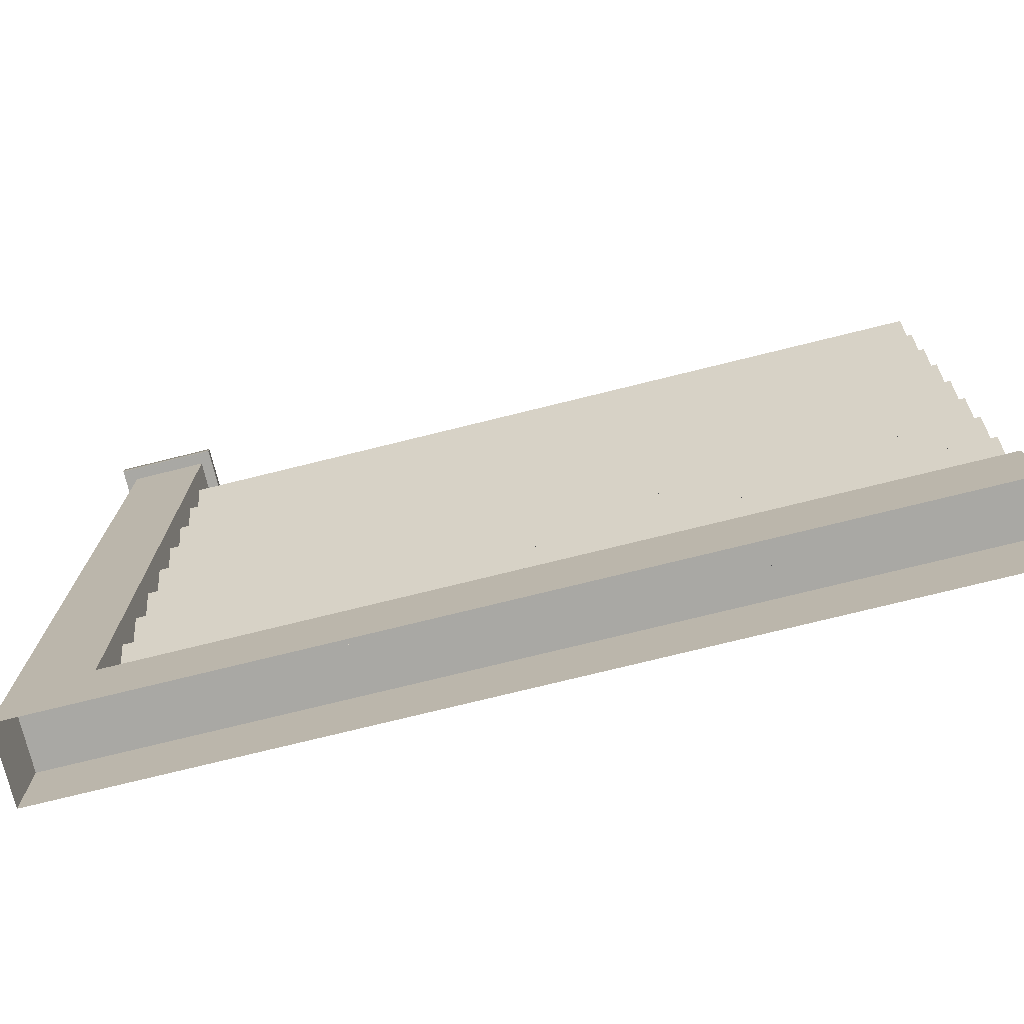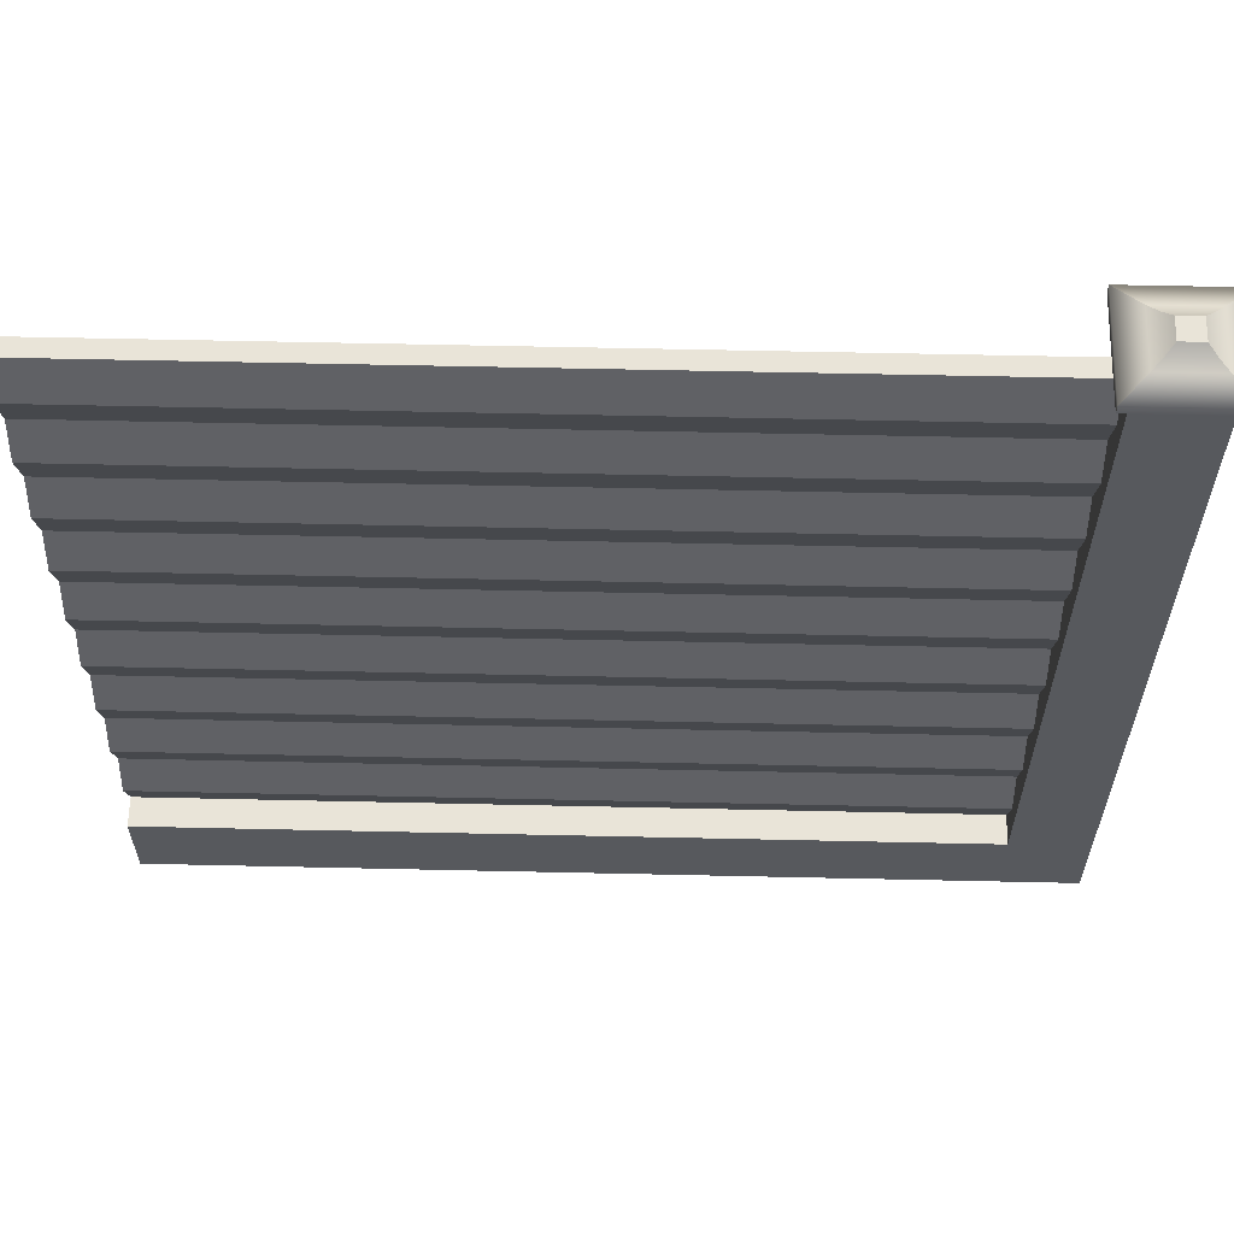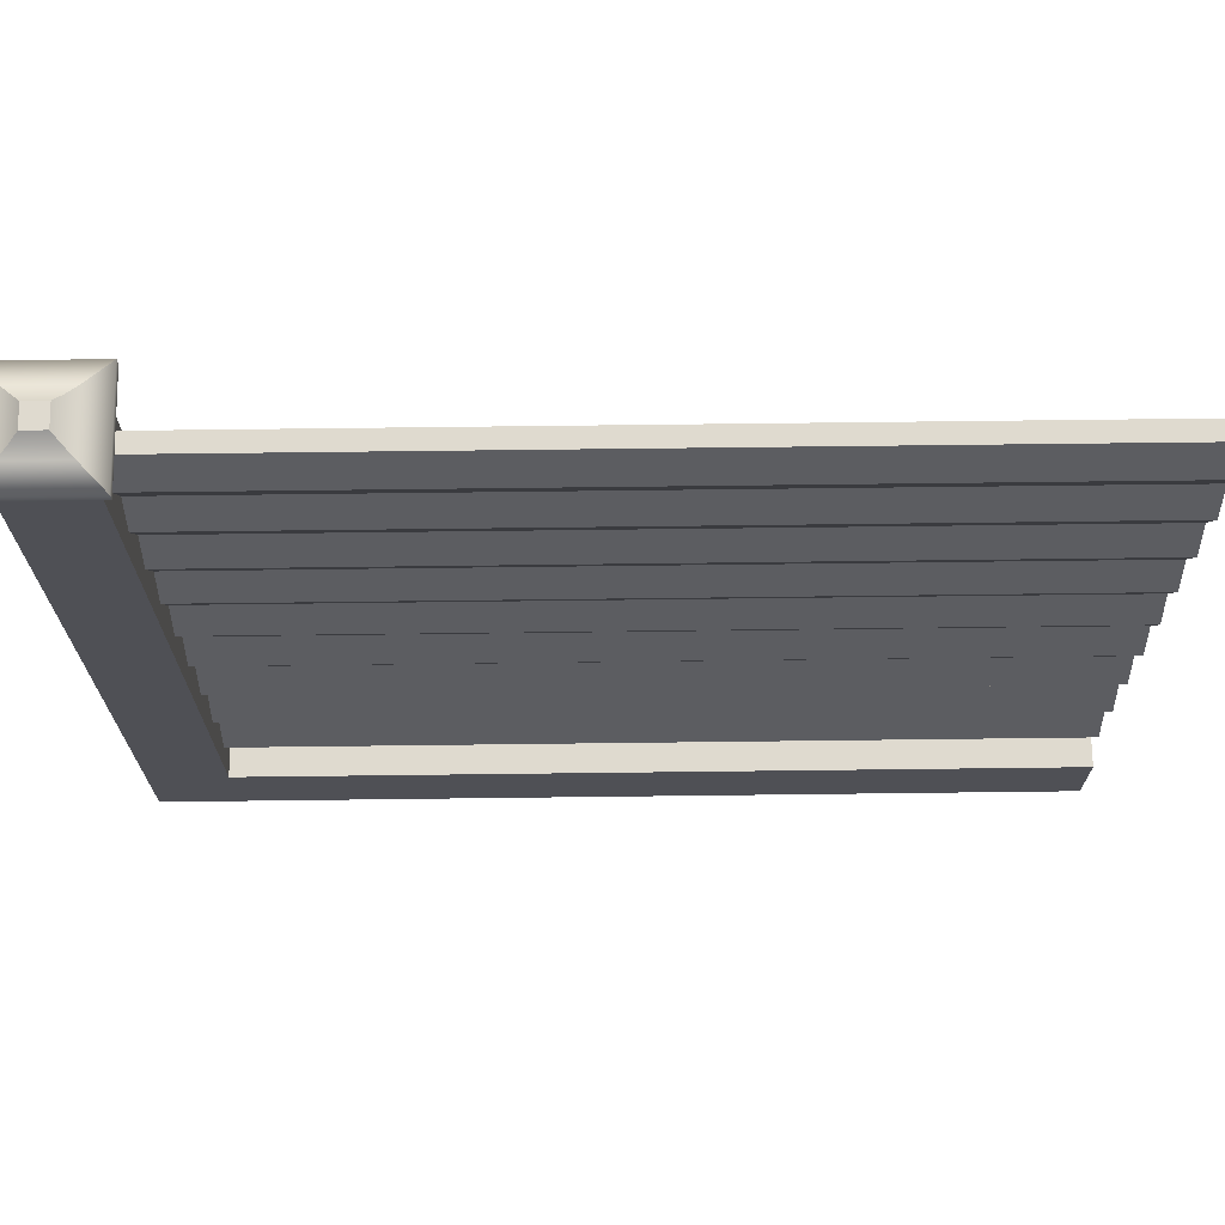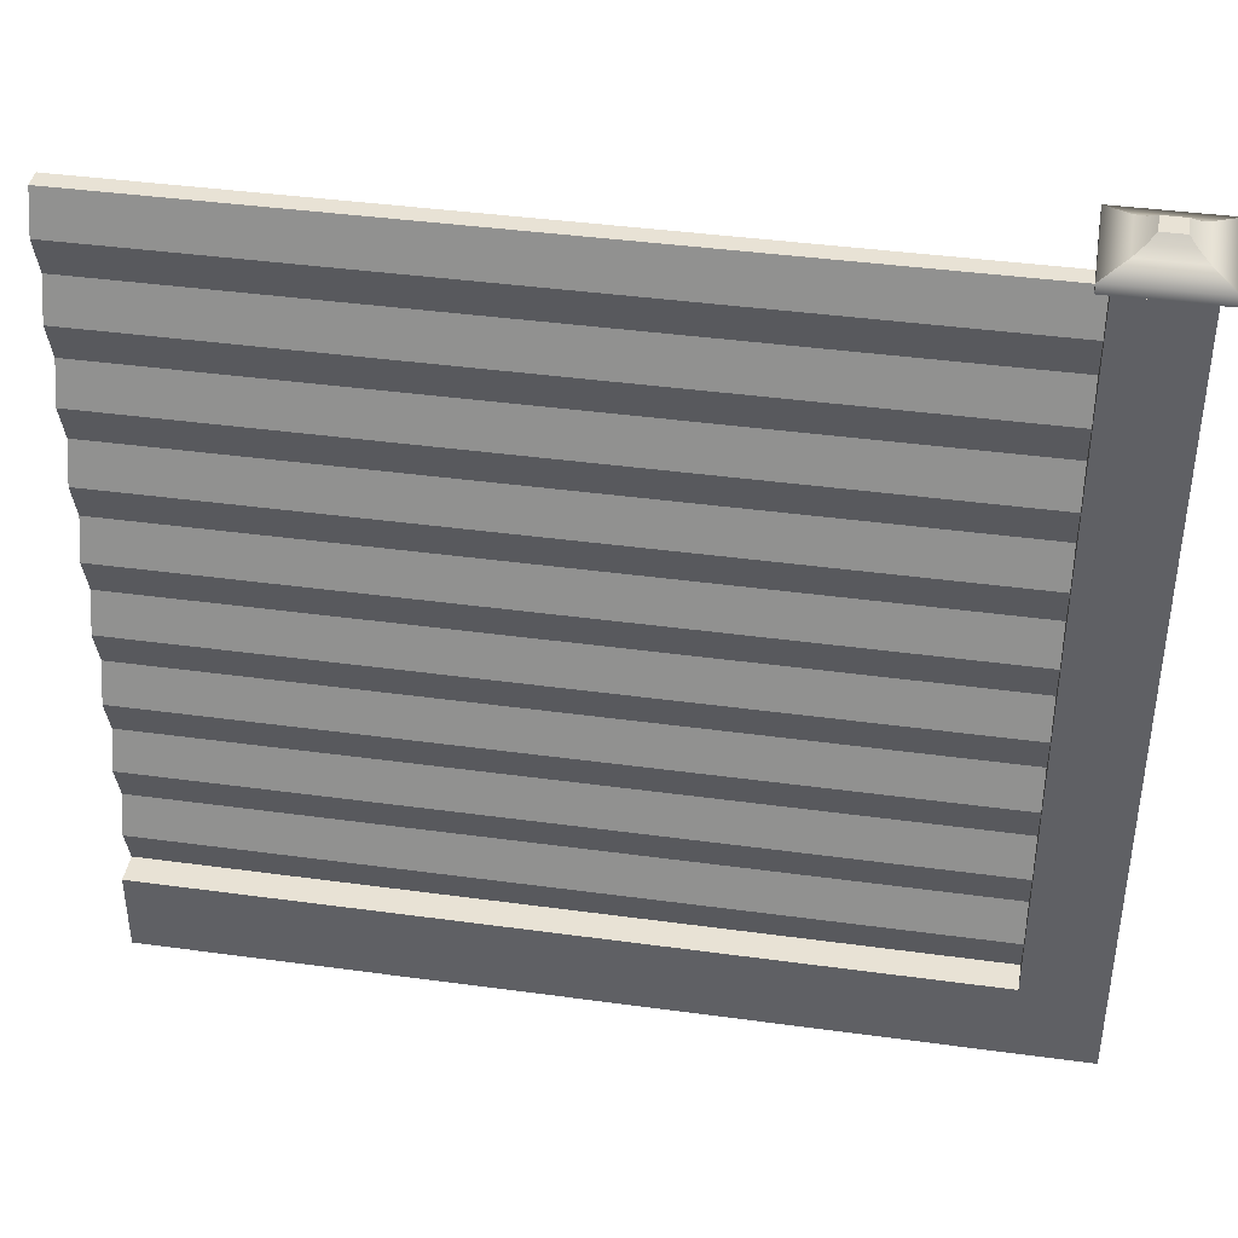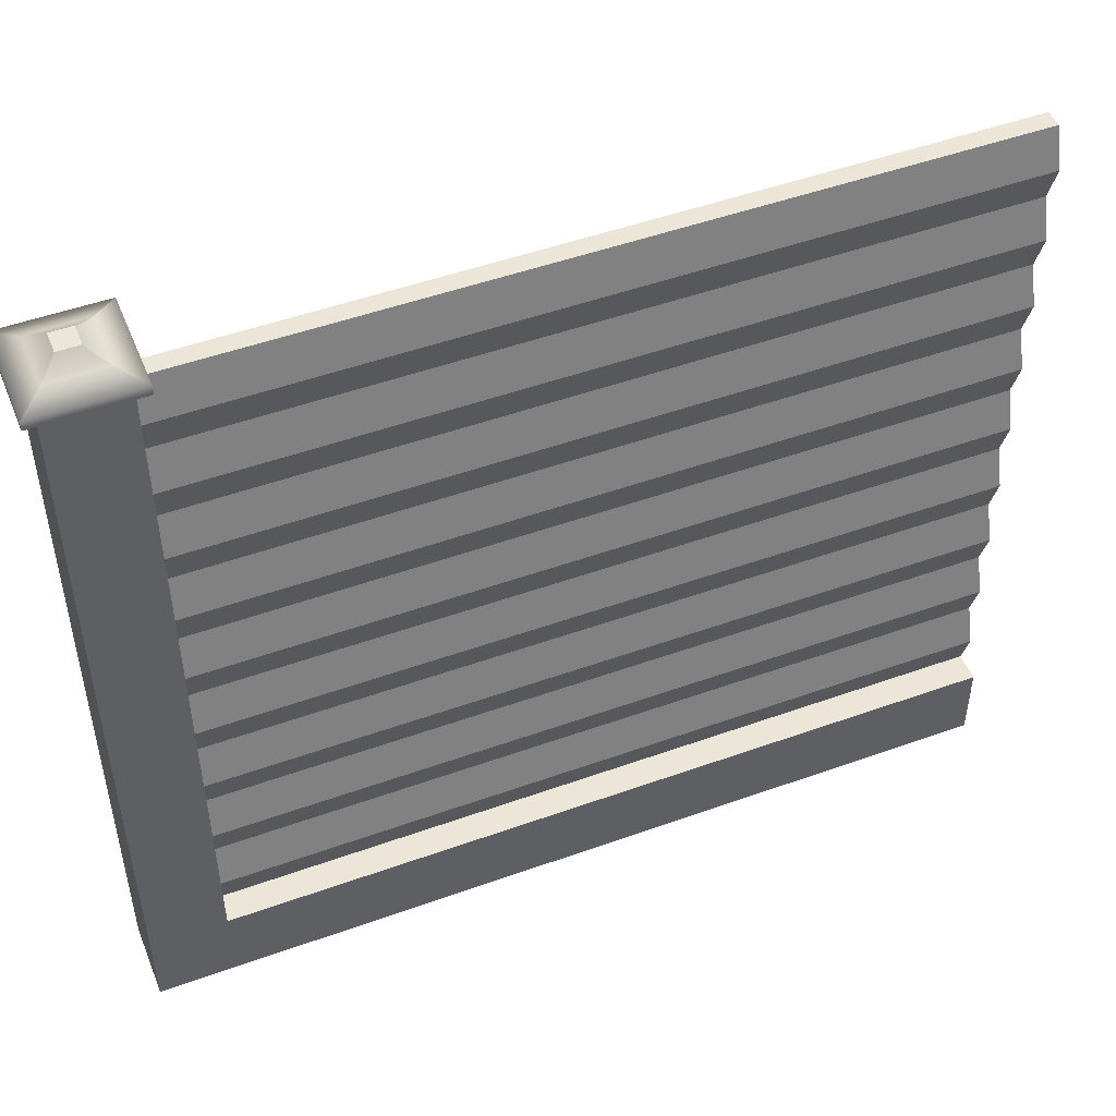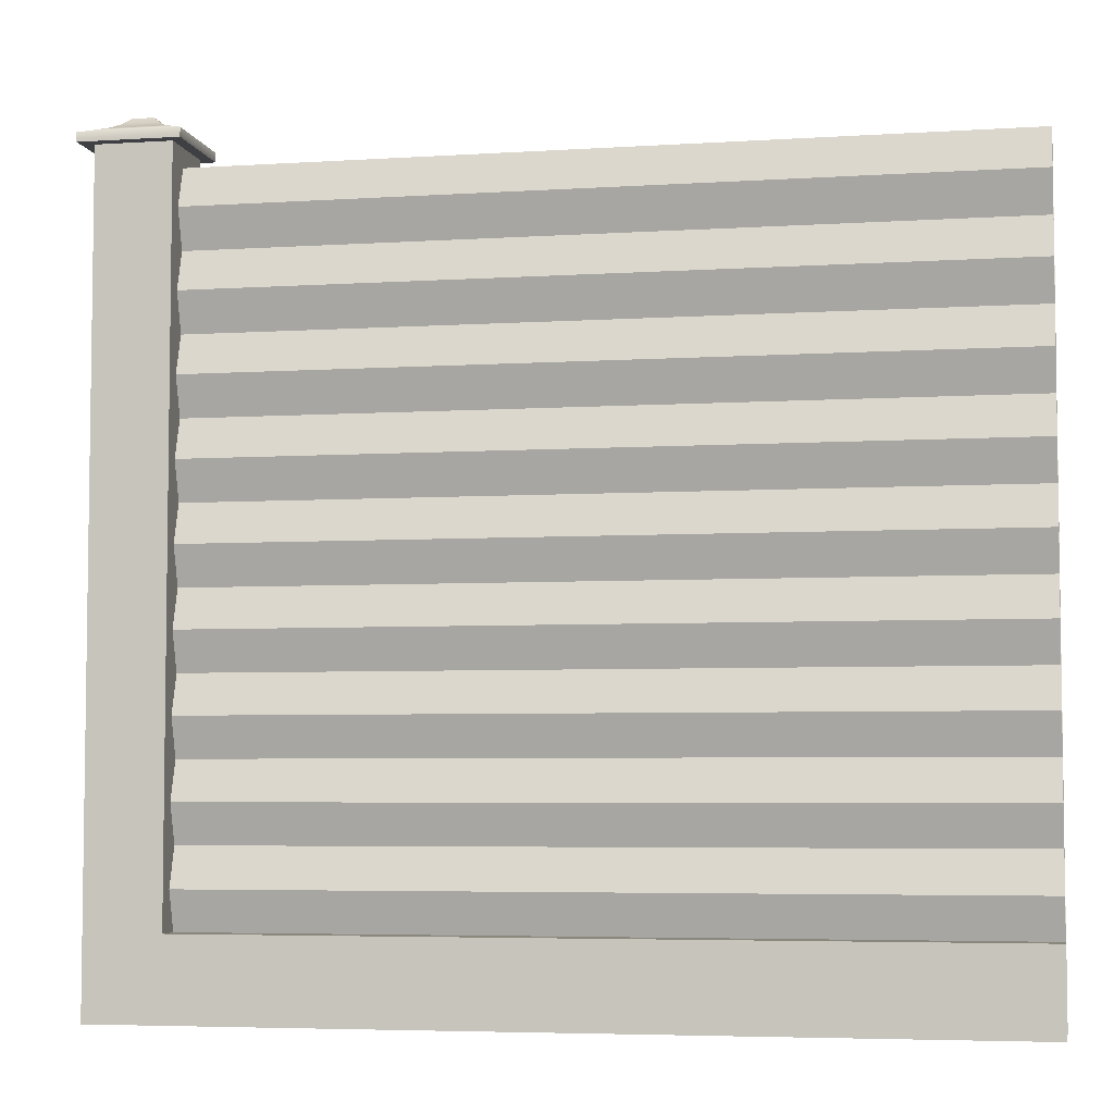
<metadata>
{"format":"obj","ext":"obj","renderer":"f3d","projection":"perspective","resolution":1024,"background":"white","views":[{"elev":-74.9,"azim":-166.1,"up":"+Y"},{"elev":60.7,"azim":1.3,"up":"+Y"},{"elev":70.7,"azim":179.3,"up":"+Y"},{"elev":40.7,"azim":9.5,"up":"+Y"},{"elev":49.4,"azim":158.3,"up":"+Y"},{"elev":-5.1,"azim":-168.7,"up":"+Y"}]}
</metadata>
<code>
o house_stuff.010
v 21.14 0.3485 -0.9982
v 21.14 0.3485 -0.5601
v 21.14 -0.1166 -0.5601
v 21.14 -0.1166 -0.9982
v 21.14 4.488 -0.9982
v 21.14 4.488 -0.5601
v 20.71 4.488 -0.5601
v 20.71 0.3485 -0.5601
v 20.71 0.3485 -0.9982
v 20.71 4.488 -0.9982
v 16.17 4.155 -0.9029
v 16.17 4.379 -0.8301
v 20.71 4.379 -0.8301
v 20.71 4.155 -0.9029
v 16.17 4.379 -0.7281
v 20.71 4.379 -0.7281
v 16.17 3.931 -0.8301
v 20.71 3.931 -0.8301
v 16.17 3.707 -0.9029
v 20.71 3.707 -0.9029
v 16.17 3.483 -0.8301
v 20.71 3.483 -0.8301
v 16.17 3.259 -0.9029
v 20.71 3.259 -0.9029
v 16.17 3.036 -0.8301
v 20.71 3.036 -0.8301
v 16.17 2.812 -0.9029
v 20.71 2.812 -0.9029
v 16.17 2.588 -0.8301
v 20.71 2.588 -0.8301
v 16.17 2.364 -0.9029
v 20.71 2.364 -0.9029
v 16.17 2.14 -0.8301
v 20.71 2.14 -0.8301
v 16.17 1.916 -0.9029
v 20.71 1.916 -0.9029
v 16.17 1.692 -0.8301
v 20.71 1.692 -0.8301
v 16.17 1.468 -0.9029
v 20.71 1.468 -0.9029
v 16.17 1.244 -0.8301
v 20.71 1.244 -0.8301
v 16.17 1.02 -0.9029
v 20.71 1.02 -0.9029
v 16.17 0.7963 -0.8301
v 20.71 0.7963 -0.8301
v 16.17 0.5724 -0.9029
v 20.71 0.5724 -0.9029
v 16.17 0.3485 -0.8301
v 20.71 0.3485 -0.8301
v 20.71 4.155 -0.6553
v 16.17 4.155 -0.6553
v 20.71 3.931 -0.7281
v 16.17 3.931 -0.7281
v 20.71 3.707 -0.6553
v 16.17 3.707 -0.6553
v 20.71 3.483 -0.7281
v 16.17 3.483 -0.7281
v 20.71 3.259 -0.6553
v 16.17 3.259 -0.6553
v 20.71 3.036 -0.7281
v 16.17 3.036 -0.7281
v 20.71 2.812 -0.6553
v 16.17 2.812 -0.6553
v 20.71 2.588 -0.7281
v 16.17 2.588 -0.7281
v 20.71 2.364 -0.6553
v 16.17 2.364 -0.6553
v 20.71 2.14 -0.7281
v 16.17 2.14 -0.7281
v 20.71 1.916 -0.6553
v 16.17 1.916 -0.6553
v 20.71 1.692 -0.7281
v 16.17 1.692 -0.7281
v 20.71 1.468 -0.6553
v 16.17 1.468 -0.6553
v 20.71 1.244 -0.7281
v 16.17 1.244 -0.7281
v 20.71 1.02 -0.6553
v 16.17 1.02 -0.6553
v 20.71 0.7963 -0.7281
v 16.17 0.7963 -0.7281
v 20.71 0.5724 -0.6553
v 16.17 0.5724 -0.6553
v 20.71 0.3485 -0.7281
v 16.17 0.3485 -0.7281
v 21.22 4.488 -1.068
v 20.65 4.488 -1.068
v 20.65 4.541 -1.068
v 21.22 4.541 -1.068
v 21.22 4.488 -0.4899
v 20.65 4.488 -0.4899
v 20.65 4.541 -0.4899
v 20.77 4.589 -0.9388
v 21.09 4.589 -0.9388
v 20.77 4.589 -0.6194
v 20.83 4.62 -0.6715
v 20.83 4.62 -0.8867
v 21.04 4.62 -0.8867
v 21.04 4.62 -0.6715
v 21.09 4.589 -0.6194
v 21.22 4.541 -0.4899
v 20.99 4.659 -0.8408
v 20.99 4.659 -0.7174
v 20.87 4.659 -0.7174
v 20.87 4.659 -0.8408
v 16.17 -0.1166 -0.5601
v 16.17 0.3485 -0.5601
v 16.17 0.3485 -0.9982
v 16.17 -0.1166 -0.9982
f 1 2 3 4
f 107 3 2 108
f 109 1 4 110
f 108 2 1 109
f 1 5 6 2
f 2 6 7 8
f 9 10 5 1
f 8 7 10 9
f 11 12 13 14
f 12 15 16 13
f 17 11 14 18
f 19 17 18 20
f 21 19 20 22
f 23 21 22 24
f 25 23 24 26
f 27 25 26 28
f 29 27 28 30
f 31 29 30 32
f 33 31 32 34
f 35 33 34 36
f 37 35 36 38
f 39 37 38 40
f 41 39 40 42
f 43 41 42 44
f 45 43 44 46
f 47 45 46 48
f 49 47 48 50
f 51 16 15 52
f 53 51 52 54
f 55 53 54 56
f 57 55 56 58
f 59 57 58 60
f 61 59 60 62
f 63 61 62 64
f 65 63 64 66
f 67 65 66 68
f 69 67 68 70
f 71 69 70 72
f 73 71 72 74
f 75 73 74 76
f 77 75 76 78
f 79 77 78 80
f 81 79 80 82
f 83 81 82 84
f 85 83 84 86
f 87 88 89 90
f 88 87 91 92
f 88 92 93 89
f 90 89 94 95
f 93 96 94 89
f 97 98 94 96
f 98 99 95 94
f 100 97 96 101
f 102 101 96 93
f 99 100 101 95
f 90 95 101 102
f 91 87 90 102
f 92 91 102 93
f 99 103 104 100
f 100 104 105 97
f 106 105 104 103
f 97 105 106 98
f 99 98 106 103

</code>
